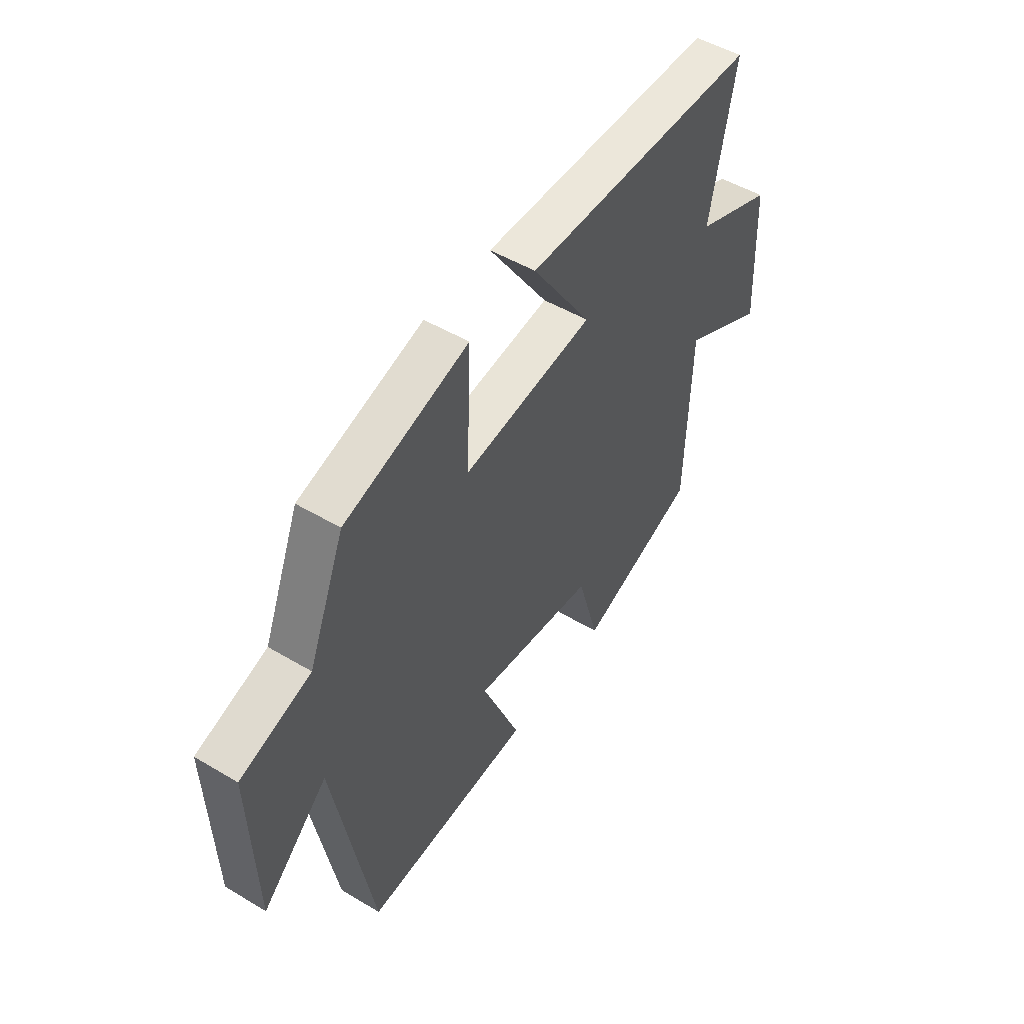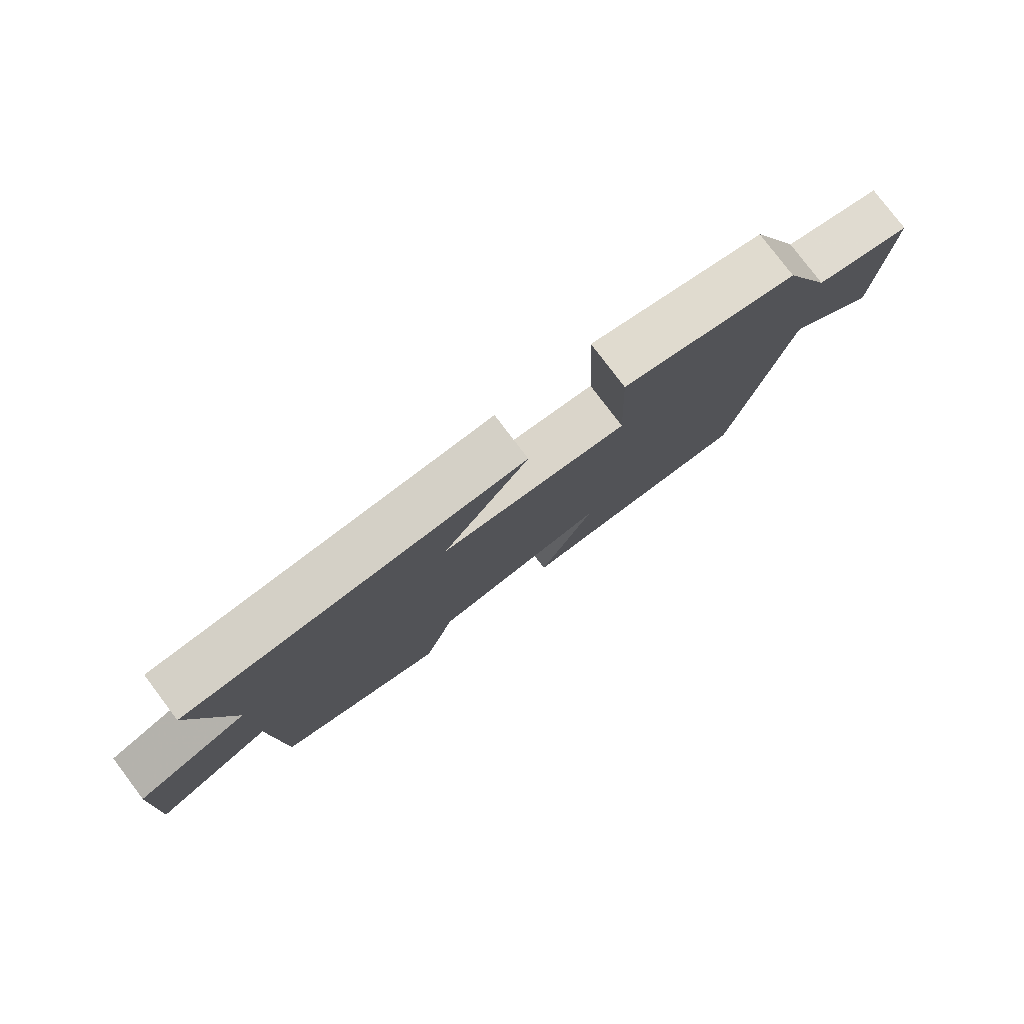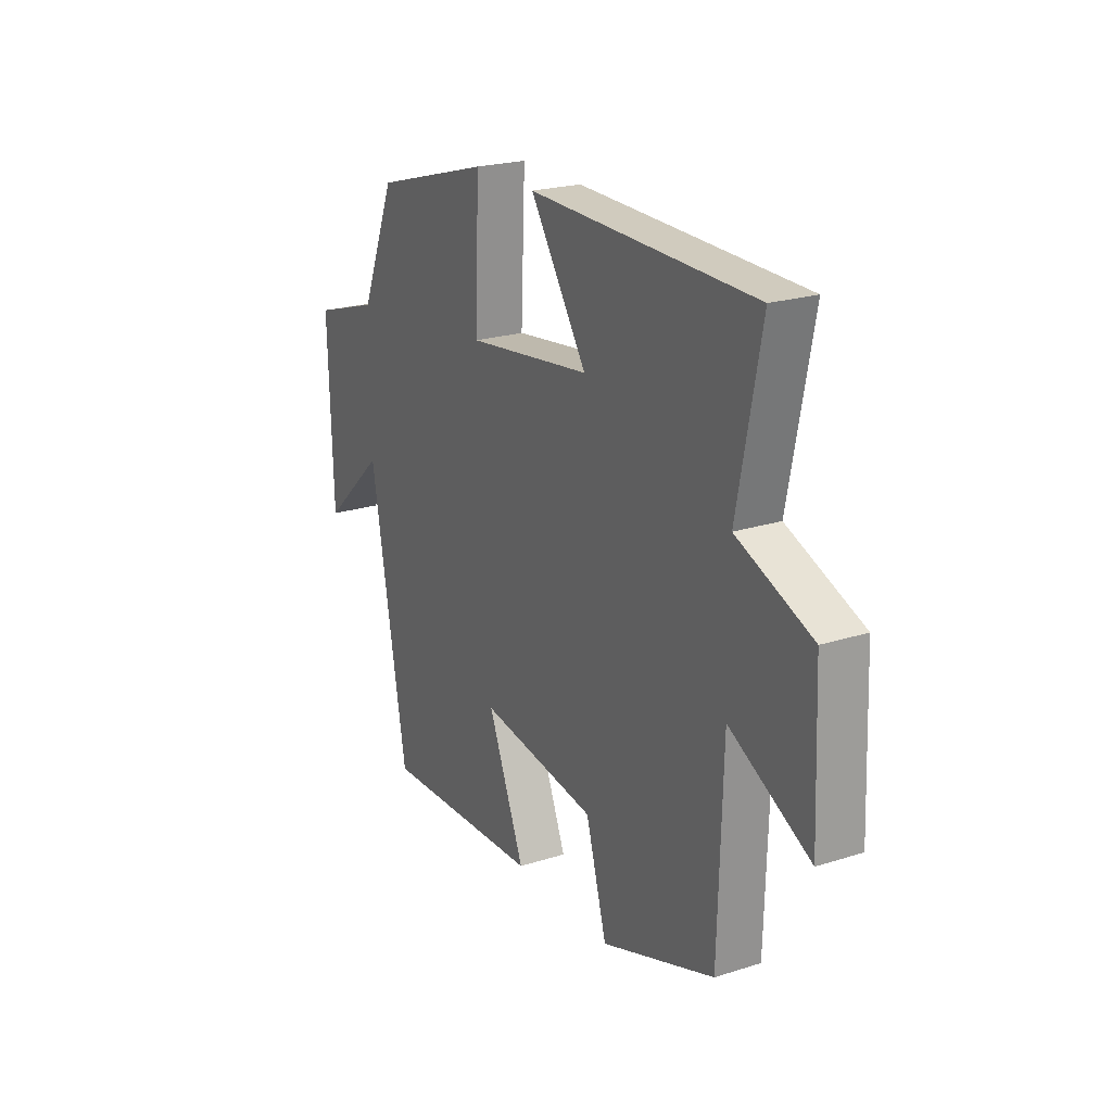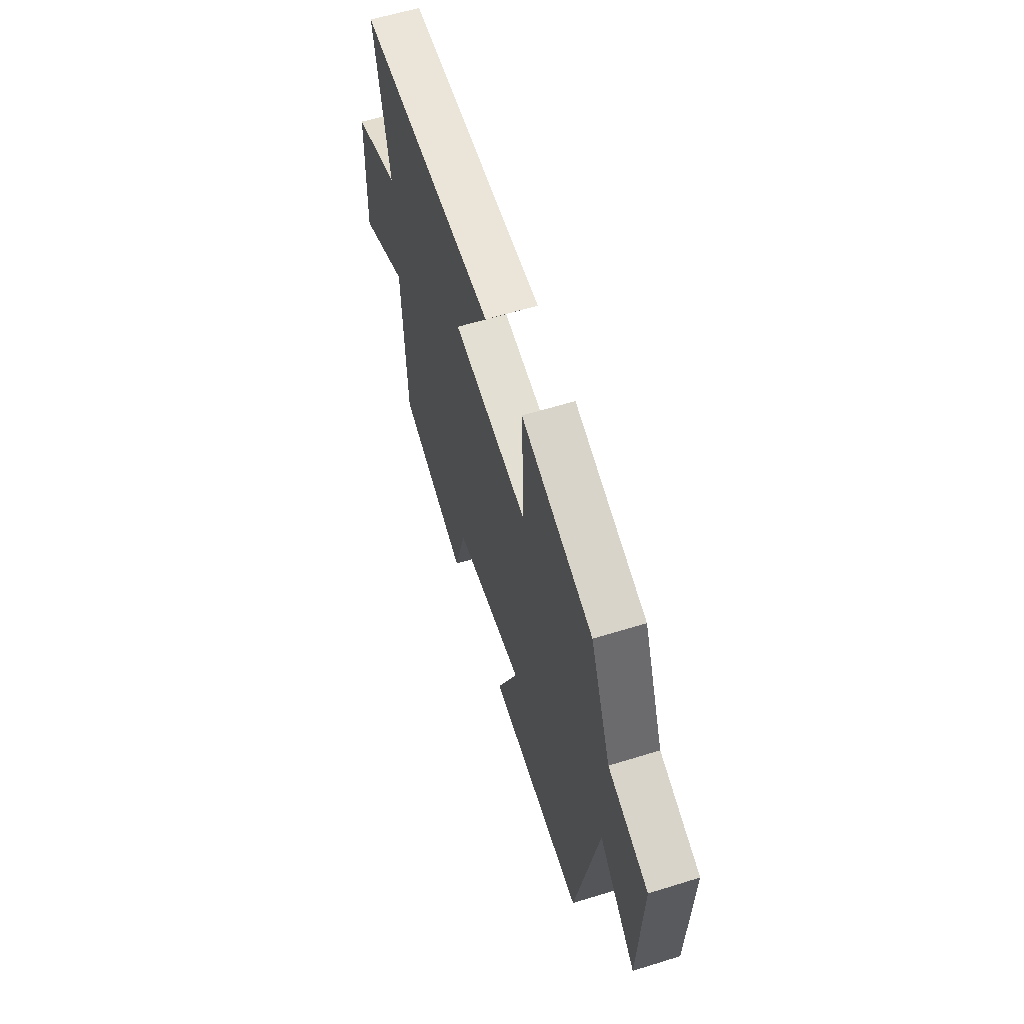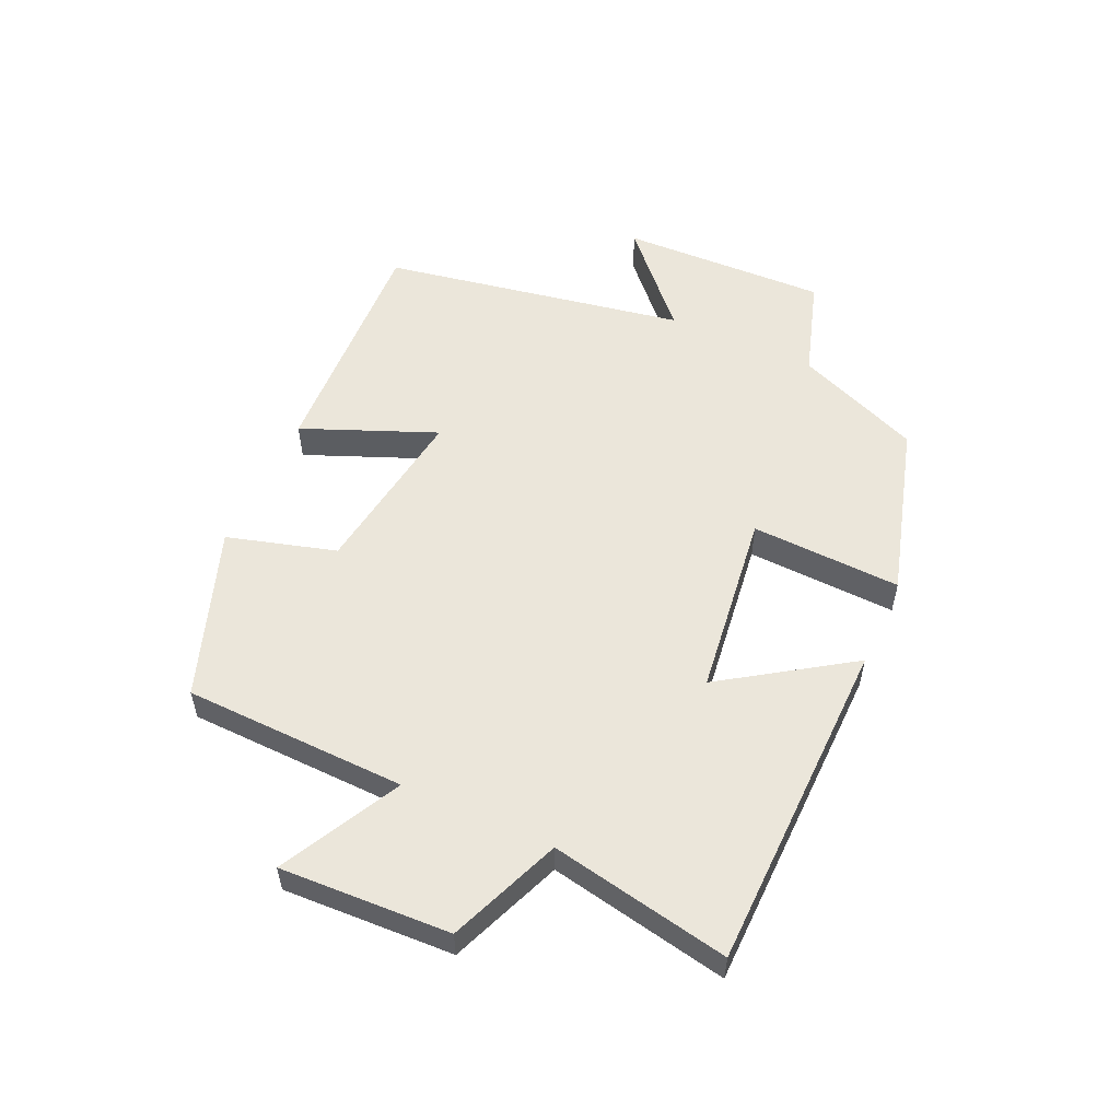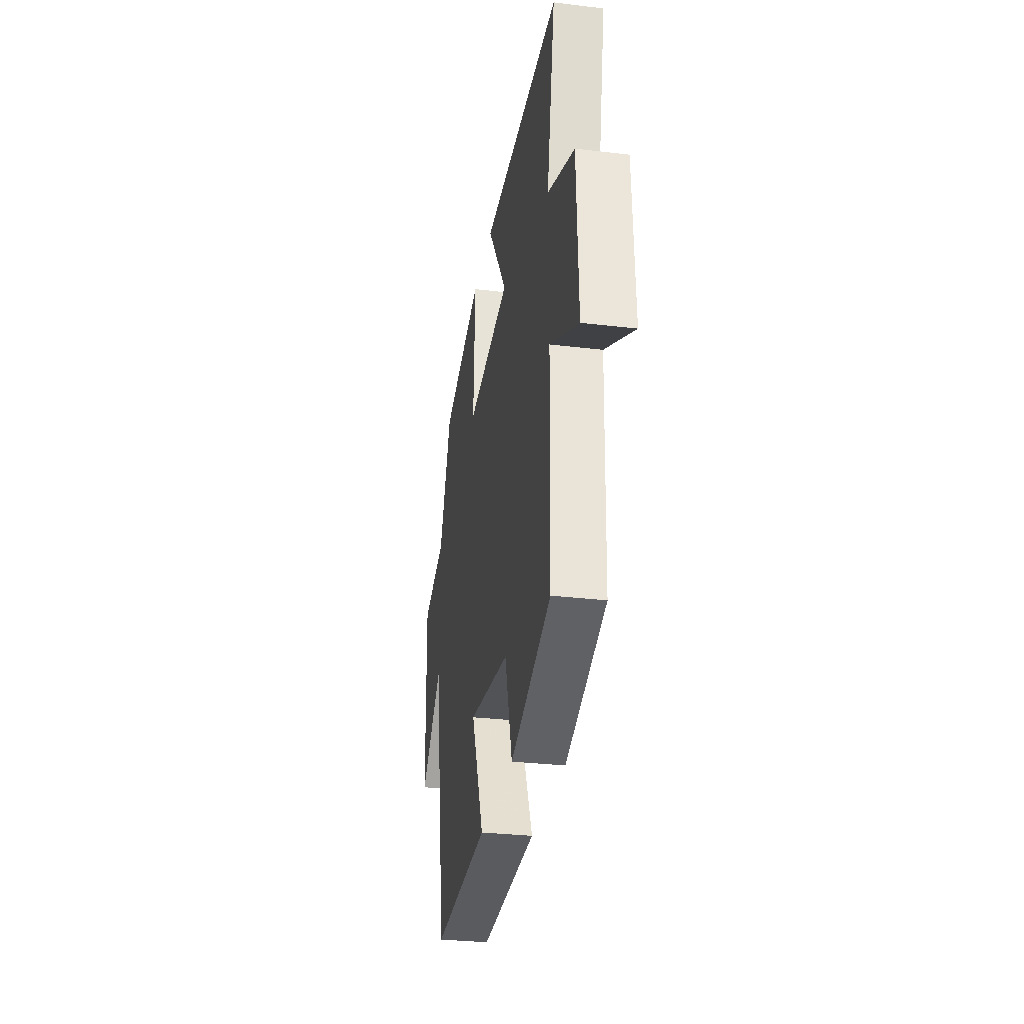
<metadata>
{"format":"obj","ext":"obj","renderer":"f3d","projection":"perspective","resolution":1024,"background":"white","views":[{"elev":50.2,"azim":123.2,"up":"+Z"},{"elev":79.3,"azim":-37.1,"up":"+Z"},{"elev":22.3,"azim":-118.9,"up":"+Z"},{"elev":60.1,"azim":72.4,"up":"+Z"},{"elev":54.7,"azim":-65.6,"up":"+Y"},{"elev":-30.4,"azim":-99.8,"up":"+Z"}]}
</metadata>
<code>
v 0.417 0.07 0.419
v 0.5 0.07 0.217
v 0.66 0.07 0.167
v 0.65 0.07 -0.167
v 0.5 0.07 -0.029
v 0.413 0.07 -0.518
v 0.025 0.07 -0.5
v 0.113 0.07 -0.285
v -0.167 0.07 -0.325
v -0.217 0.07 -0.5
v -0.49 0.07 -0.403
v -0.5 0.07 -0.044
v -0.692 0.07 -0.144
v -0.68 0.07 0.13
v -0.5 0.07 0.202
v -0.556 0.07 0.49
v -0.017 0.07 0.5
v -0.153 0.07 0.296
v 0.145 0.07 0.258
v 0.135 0.07 0.5
v 0.417 0 0.419
v 0.5 0 0.217
v 0.66 0 0.167
v 0.65 0 -0.167
v 0.5 0 -0.029
v 0.413 0 -0.518
v 0.025 0 -0.5
v 0.113 0 -0.285
v -0.167 0 -0.325
v -0.217 0 -0.5
v -0.49 0 -0.403
v -0.5 0 -0.044
v -0.692 0 -0.144
v -0.68 0 0.13
v -0.5 0 0.202
v -0.556 0 0.49
v -0.017 0 0.5
v -0.153 0 0.296
v 0.145 0 0.258
v 0.135 0 0.5
f 19 20 1 2
f 15 16 17 18
f 14 15 18
f 13 14 18
f 12 13 18
f 11 12 18
f 10 11 18
f 9 10 18
f 8 9 18 19
f 5 6 7 8
f 19 2 3
f 8 19 3
f 5 8 3
f 3 4 5
f 22 21 40 39
f 38 37 36 35
f 38 35 34
f 38 34 33
f 38 33 32
f 38 32 31
f 38 31 30
f 38 30 29
f 39 38 29 28
f 28 27 26 25
f 23 22 39
f 23 39 28
f 23 28 25
f 25 24 23
f 1 21 22 2
f 2 22 23 3
f 3 23 24 4
f 4 24 25 5
f 5 25 26 6
f 6 26 27 7
f 7 27 28 8
f 8 28 29 9
f 9 29 30 10
f 10 30 31 11
f 11 31 32 12
f 12 32 33 13
f 13 33 34 14
f 14 34 35 15
f 15 35 36 16
f 16 36 37 17
f 17 37 38 18
f 18 38 39 19
f 19 39 40 20
f 20 40 21 1

</code>
